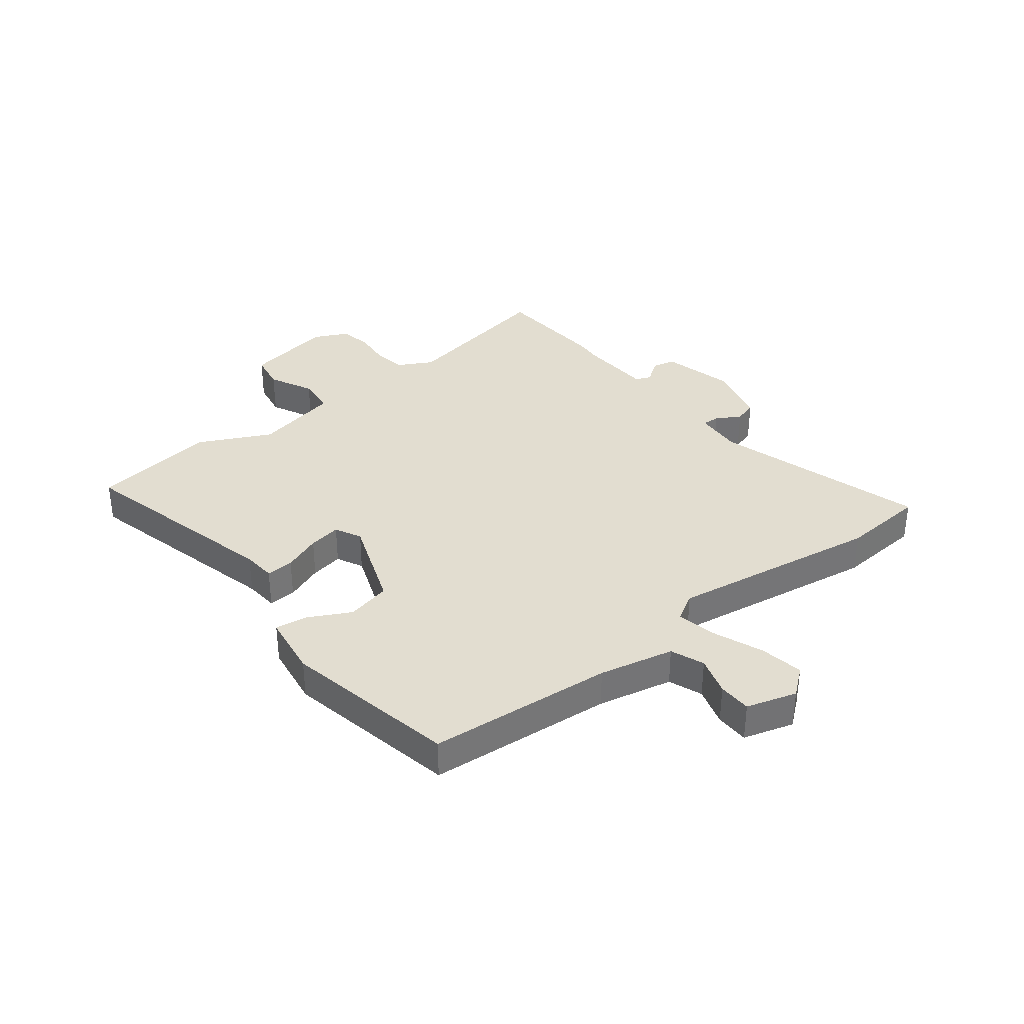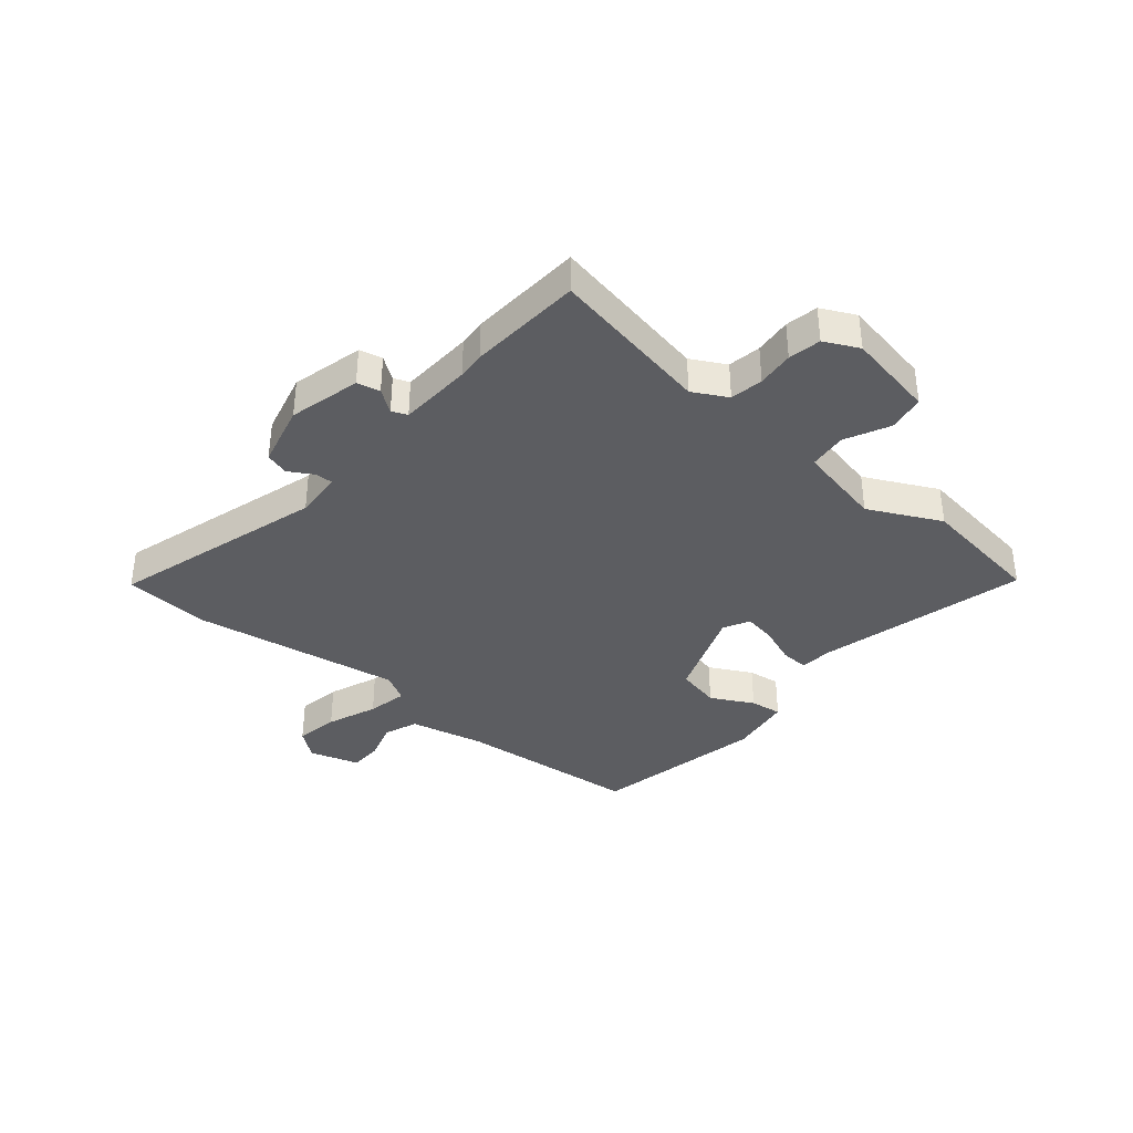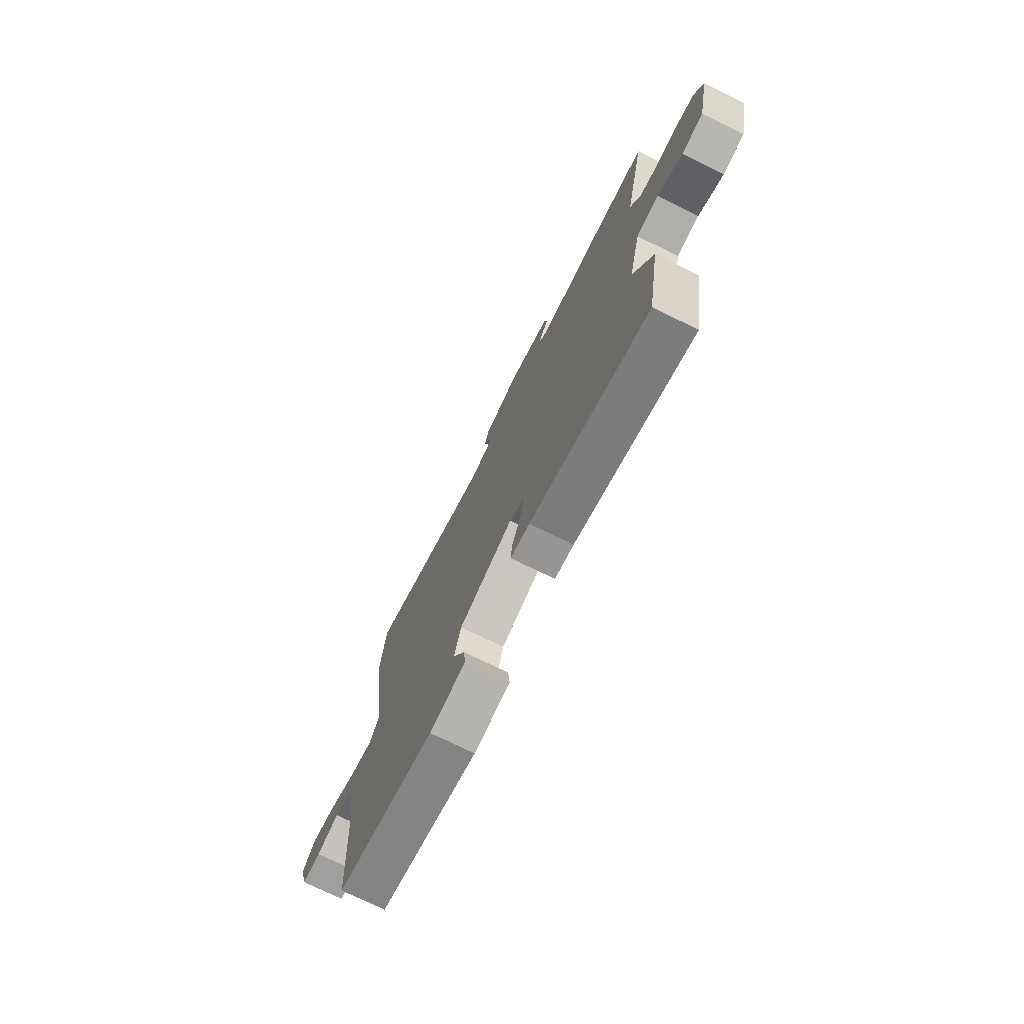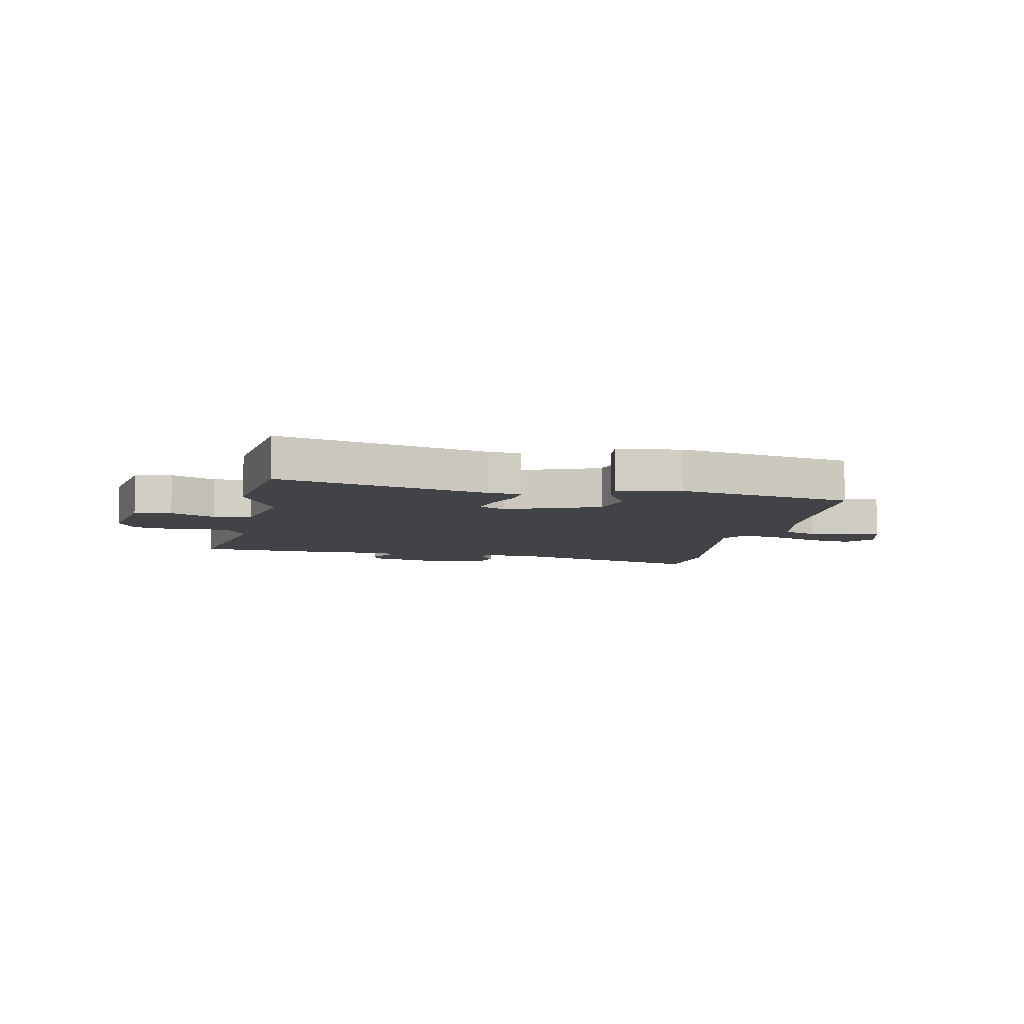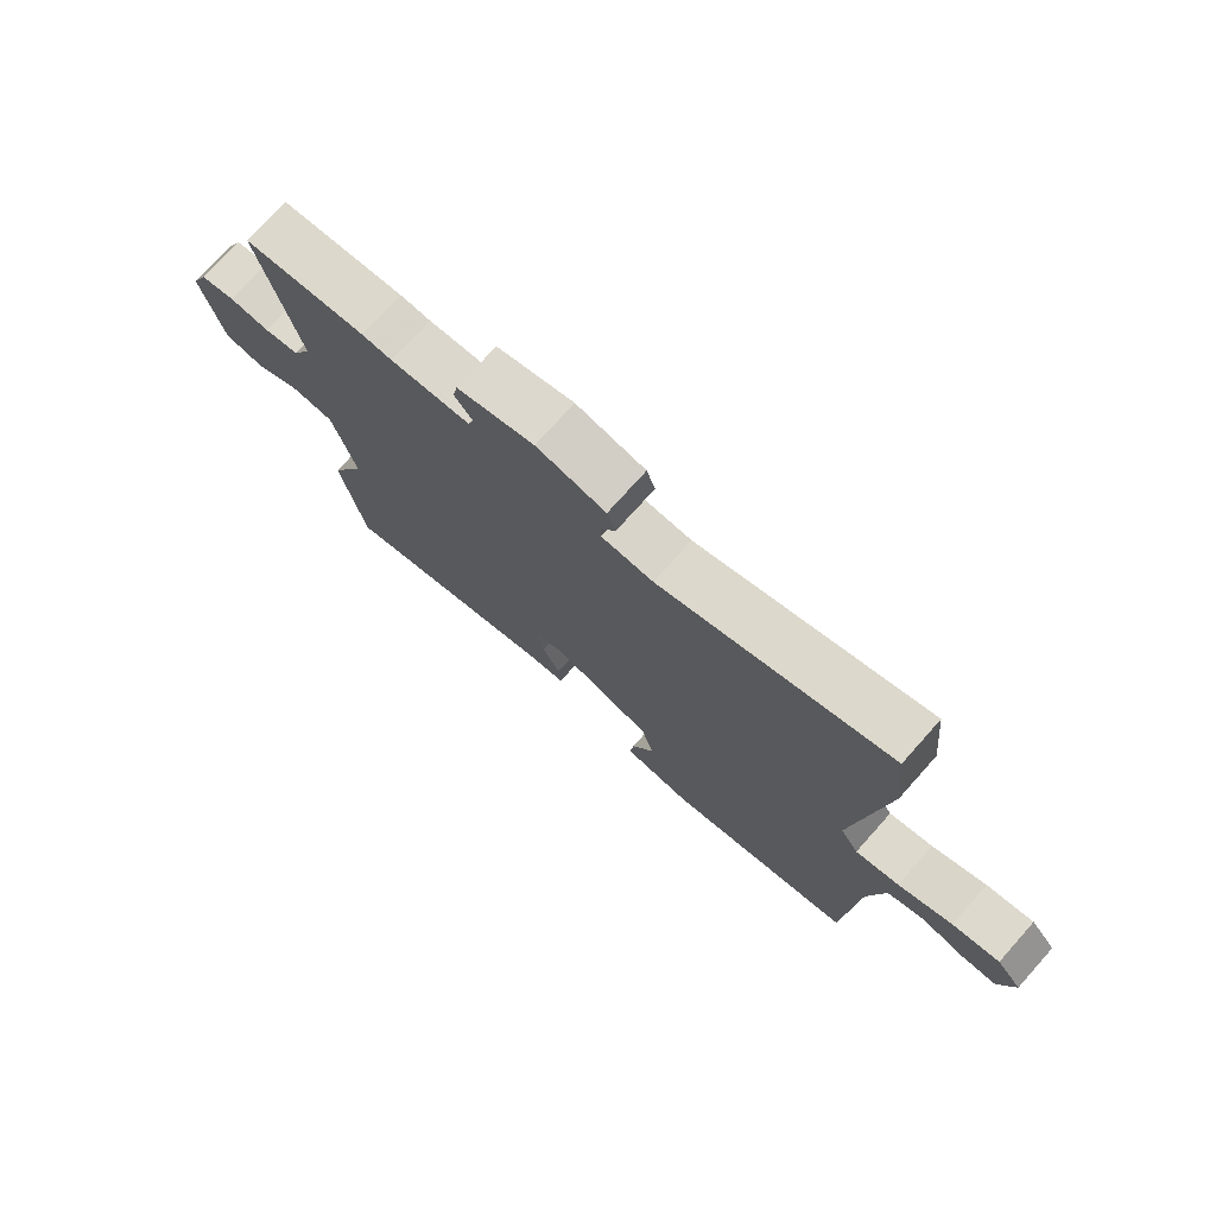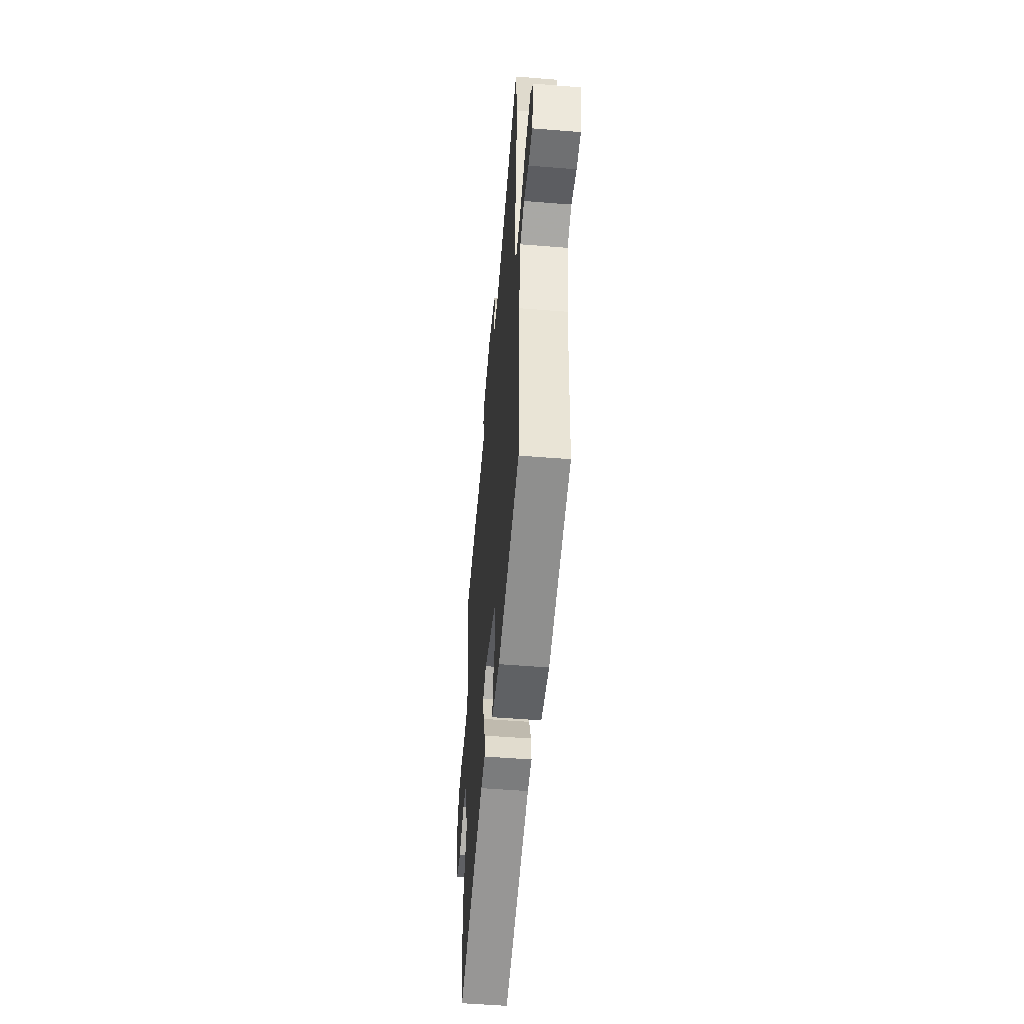
<metadata>
{"format":"obj","ext":"obj","renderer":"f3d","projection":"perspective","resolution":1024,"background":"white","views":[{"elev":35.4,"azim":-126.2,"up":"+Y"},{"elev":-36.9,"azim":51.9,"up":"+Y"},{"elev":-74.1,"azim":63.9,"up":"+Z"},{"elev":-7.3,"azim":170.6,"up":"+Y"},{"elev":74.9,"azim":-138.2,"up":"+Z"},{"elev":-51.9,"azim":-95.0,"up":"+Z"}]}
</metadata>
<code>
v 0.526 0.07 -0.348
v 0.488 0.07 -0.57
v 0.121 0.07 -0.465
v 0.062 0.07 -0.458
v 0.066 0.07 -0.409
v 0.094 0.07 -0.343
v 0.106 0.07 -0.285
v 0.06 0.07 -0.26
v -0.107 0.07 -0.316
v -0.127 0.07 -0.394
v -0.09 0.07 -0.471
v -0.084 0.07 -0.528
v -0.197 0.07 -0.541
v -0.505 0.07 -0.469
v -0.523 0.07 -0.139
v -0.548 0.07 -0.005
v -0.607 0.07 0.02
v -0.677 0.07 0.001
v -0.736 0.07 0.004
v -0.76 0.07 0.094
v -0.719 0.07 0.142
v -0.642 0.07 0.126
v -0.554 0.07 0.088
v -0.483 0.07 0.071
v -0.453 0.07 0.119
v -0.5 0.07 0.496
v -0.484 0.07 0.647
v -0.11 0.07 0.523
v -0.025 0.07 0.526
v -0.025 0.07 0.557
v -0.049 0.07 0.601
v -0.035 0.07 0.642
v 0.078 0.07 0.666
v 0.204 0.07 0.63
v 0.212 0.07 0.589
v 0.182 0.07 0.55
v 0.192 0.07 0.522
v 0.322 0.07 0.511
v 0.371 0.07 0.513
v 0.572 0.07 0.493
v 0.509 0.07 0.208
v 0.54 0.07 0.146
v 0.598 0.07 0.134
v 0.664 0.07 0.138
v 0.721 0.07 0.125
v 0.749 0.07 0.063
v 0.715 0.07 -0.094
v 0.649 0.07 -0.103
v 0.572 0.07 -0.062
v 0.504 0.07 -0.067
v 0.467 0.07 -0.218
v 0.526 0 -0.348
v 0.488 0 -0.57
v 0.121 0 -0.465
v 0.062 0 -0.458
v 0.066 0 -0.409
v 0.094 0 -0.343
v 0.106 0 -0.285
v 0.06 0 -0.26
v -0.107 0 -0.316
v -0.127 0 -0.394
v -0.09 0 -0.471
v -0.084 0 -0.528
v -0.197 0 -0.541
v -0.505 0 -0.469
v -0.523 0 -0.139
v -0.548 0 -0.005
v -0.607 0 0.02
v -0.677 0 0.001
v -0.736 0 0.004
v -0.76 0 0.094
v -0.719 0 0.142
v -0.642 0 0.126
v -0.554 0 0.088
v -0.483 0 0.071
v -0.453 0 0.119
v -0.5 0 0.496
v -0.484 0 0.647
v -0.11 0 0.523
v -0.025 0 0.526
v -0.025 0 0.557
v -0.049 0 0.601
v -0.035 0 0.642
v 0.078 0 0.666
v 0.204 0 0.63
v 0.212 0 0.589
v 0.182 0 0.55
v 0.192 0 0.522
v 0.322 0 0.511
v 0.371 0 0.513
v 0.572 0 0.493
v 0.509 0 0.208
v 0.54 0 0.146
v 0.598 0 0.134
v 0.664 0 0.138
v 0.721 0 0.125
v 0.749 0 0.063
v 0.715 0 -0.094
v 0.649 0 -0.103
v 0.572 0 -0.062
v 0.504 0 -0.067
v 0.467 0 -0.218
f 47 48 49
f 46 47 49
f 45 46 49
f 44 45 49
f 43 44 49
f 42 43 49 50
f 41 42 50 51
f 38 39 40 41
f 37 38 41 51
f 34 35 36
f 33 34 36
f 32 33 36
f 31 32 36
f 30 31 36
f 29 30 36 37
f 28 29 37 51
f 28 51 1
f 27 28 1
f 26 27 1
f 25 26 1
f 21 22 23
f 20 21 23
f 19 20 23
f 18 19 23
f 17 18 23
f 16 17 23 24
f 15 16 24
f 15 24 25
f 14 15 25
f 13 14 25
f 12 13 25
f 11 12 25
f 10 11 25
f 3 4 5 6
f 3 6 7
f 2 3 7
f 1 2 7
f 25 1 7 8
f 9 10 25
f 8 9 25
f 100 99 98
f 100 98 97
f 100 97 96
f 100 96 95
f 100 95 94
f 101 100 94 93
f 102 101 93 92
f 92 91 90 89
f 102 92 89 88
f 87 86 85
f 87 85 84
f 87 84 83
f 87 83 82
f 87 82 81
f 88 87 81 80
f 102 88 80 79
f 52 102 79
f 52 79 78
f 52 78 77
f 52 77 76
f 74 73 72
f 74 72 71
f 74 71 70
f 74 70 69
f 74 69 68
f 75 74 68 67
f 75 67 66
f 76 75 66
f 76 66 65
f 76 65 64
f 76 64 63
f 76 63 62
f 76 62 61
f 57 56 55 54
f 58 57 54
f 58 54 53
f 58 53 52
f 59 58 52 76
f 76 61 60
f 76 60 59
f 1 52 53 2
f 2 53 54 3
f 3 54 55 4
f 4 55 56 5
f 5 56 57 6
f 6 57 58 7
f 7 58 59 8
f 8 59 60 9
f 9 60 61 10
f 10 61 62 11
f 11 62 63 12
f 12 63 64 13
f 13 64 65 14
f 14 65 66 15
f 15 66 67 16
f 16 67 68 17
f 17 68 69 18
f 18 69 70 19
f 19 70 71 20
f 20 71 72 21
f 21 72 73 22
f 22 73 74 23
f 23 74 75 24
f 24 75 76 25
f 25 76 77 26
f 26 77 78 27
f 27 78 79 28
f 28 79 80 29
f 29 80 81 30
f 30 81 82 31
f 31 82 83 32
f 32 83 84 33
f 33 84 85 34
f 34 85 86 35
f 35 86 87 36
f 36 87 88 37
f 37 88 89 38
f 38 89 90 39
f 39 90 91 40
f 40 91 92 41
f 41 92 93 42
f 42 93 94 43
f 43 94 95 44
f 44 95 96 45
f 45 96 97 46
f 46 97 98 47
f 47 98 99 48
f 48 99 100 49
f 49 100 101 50
f 50 101 102 51
f 51 102 52 1

</code>
